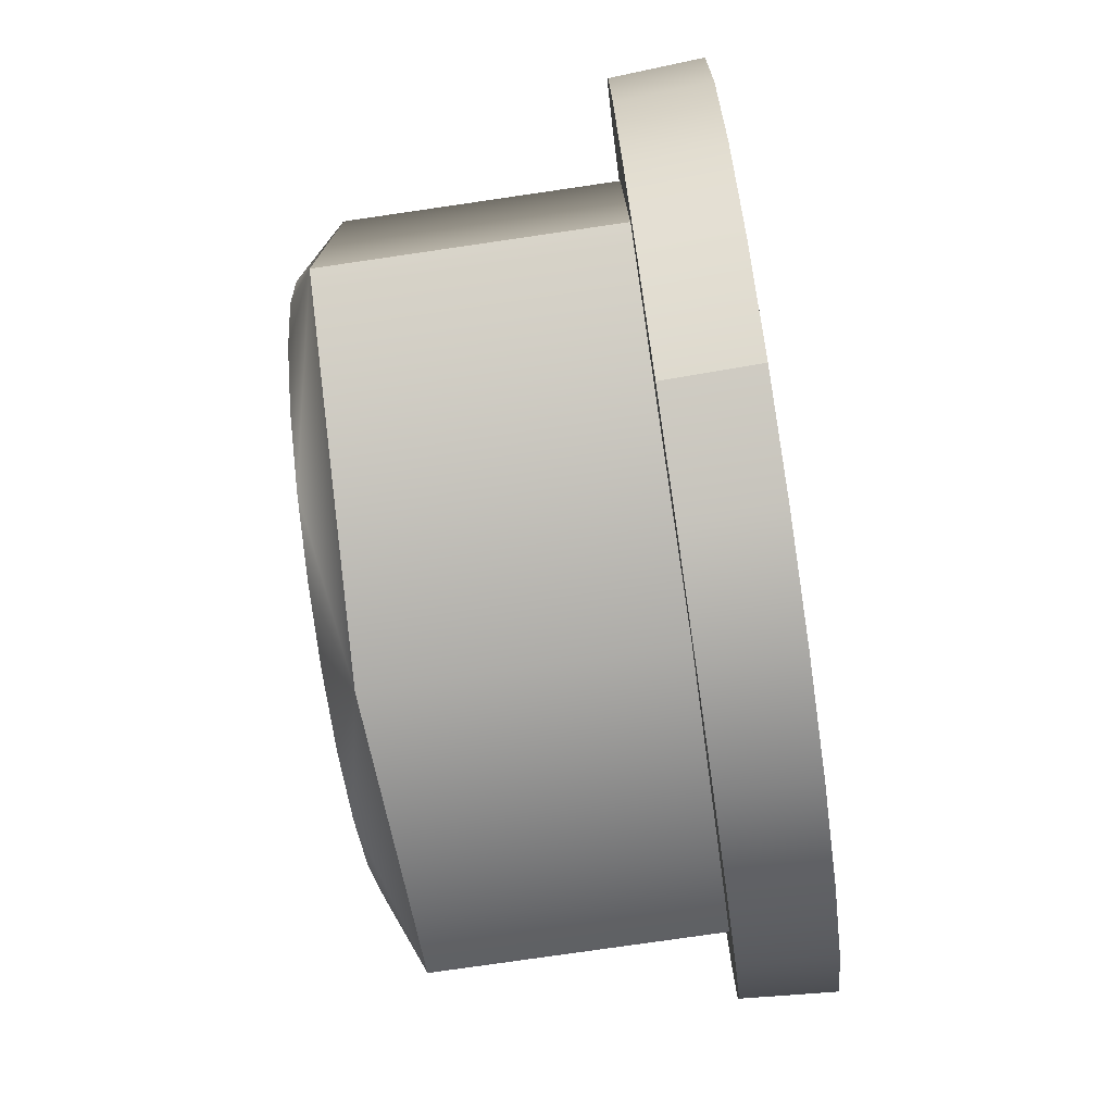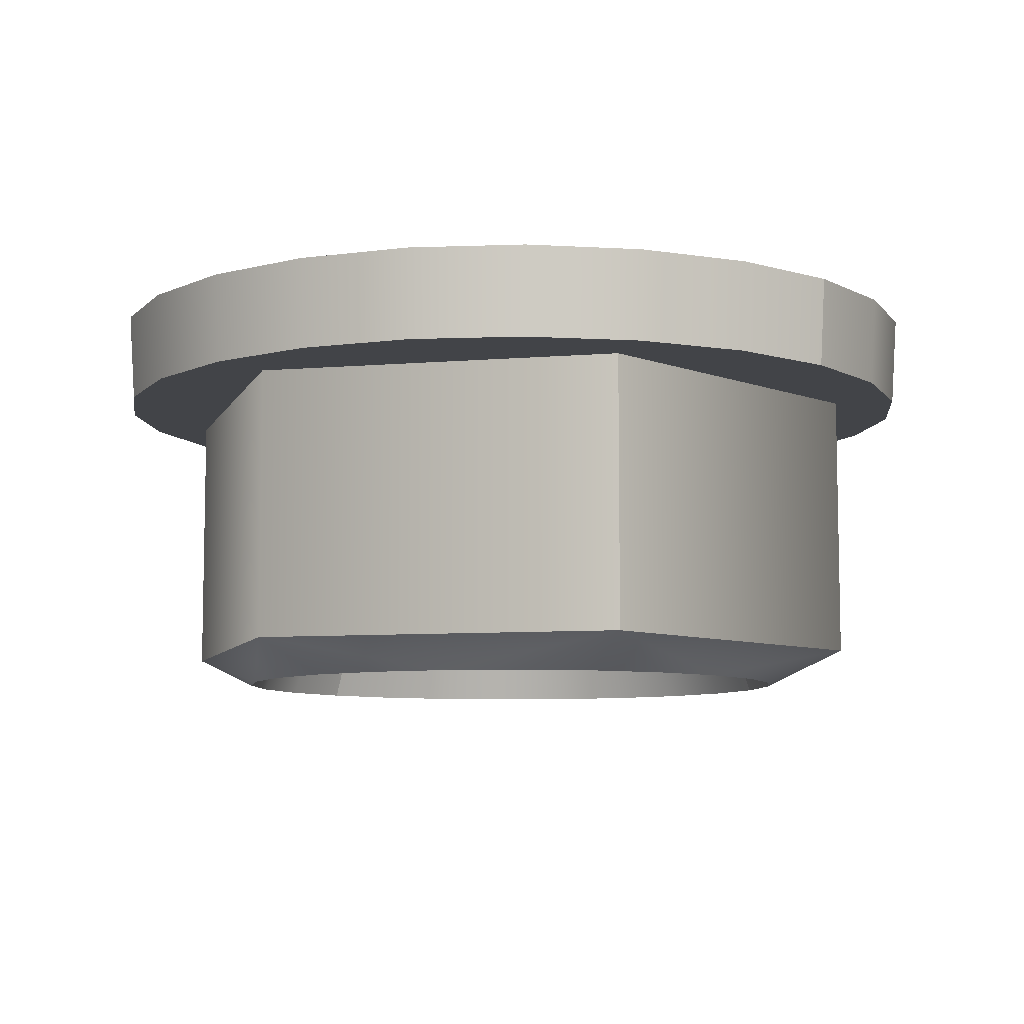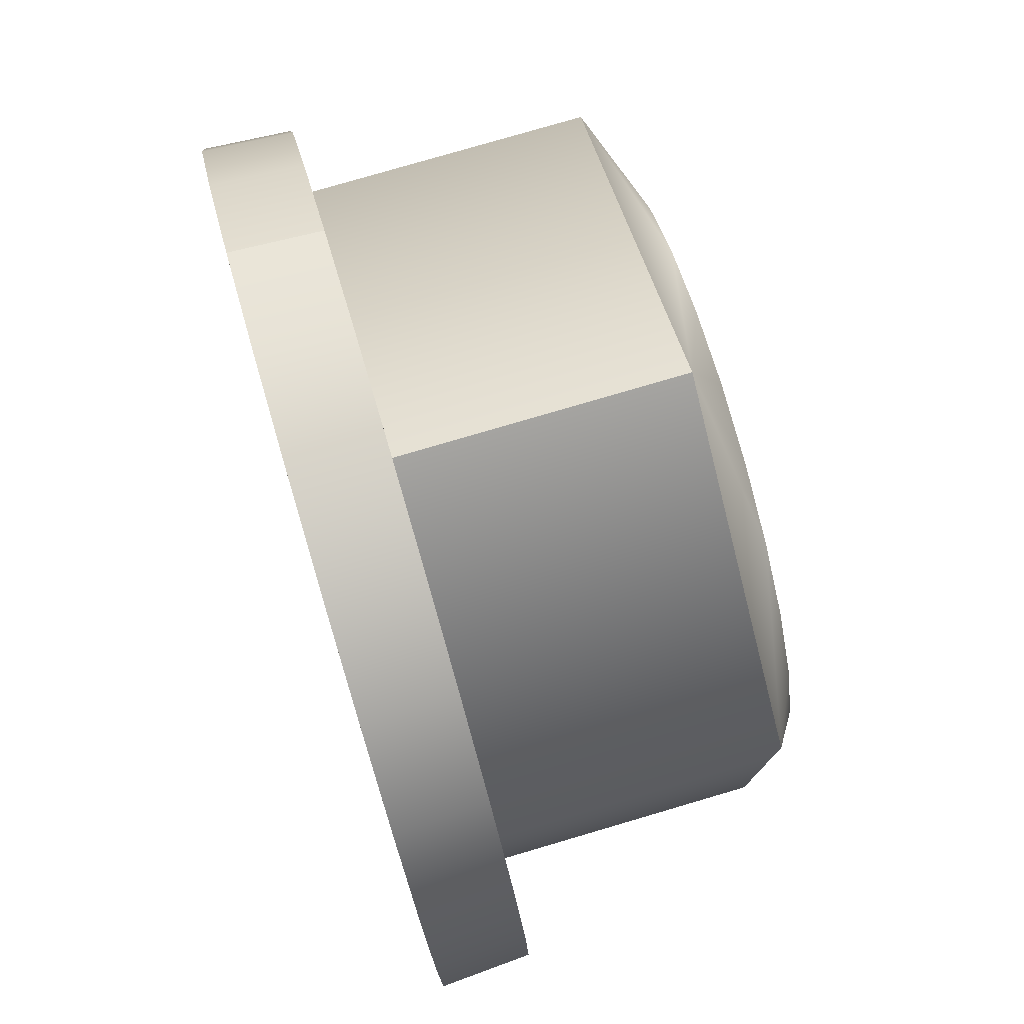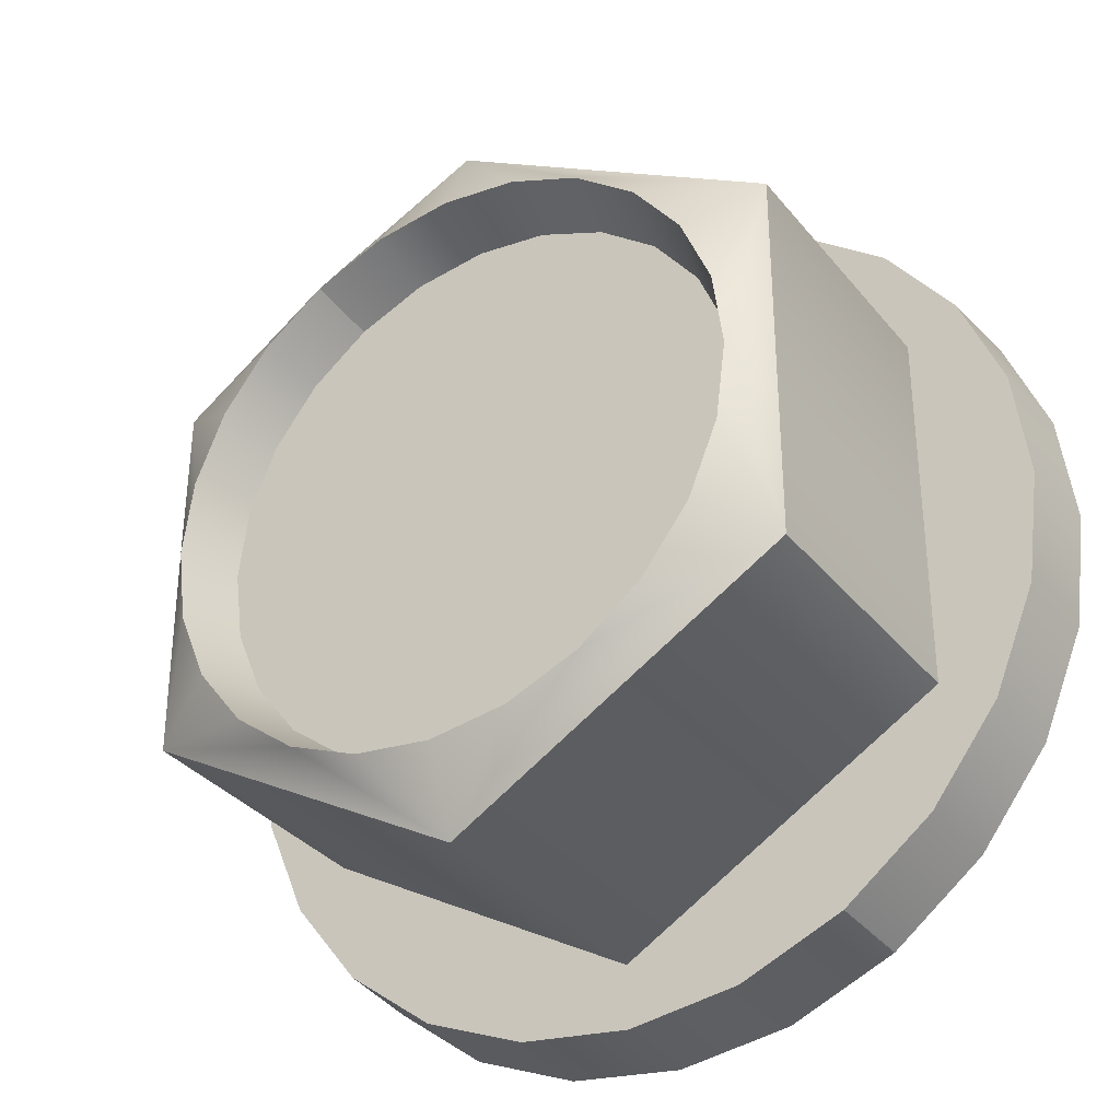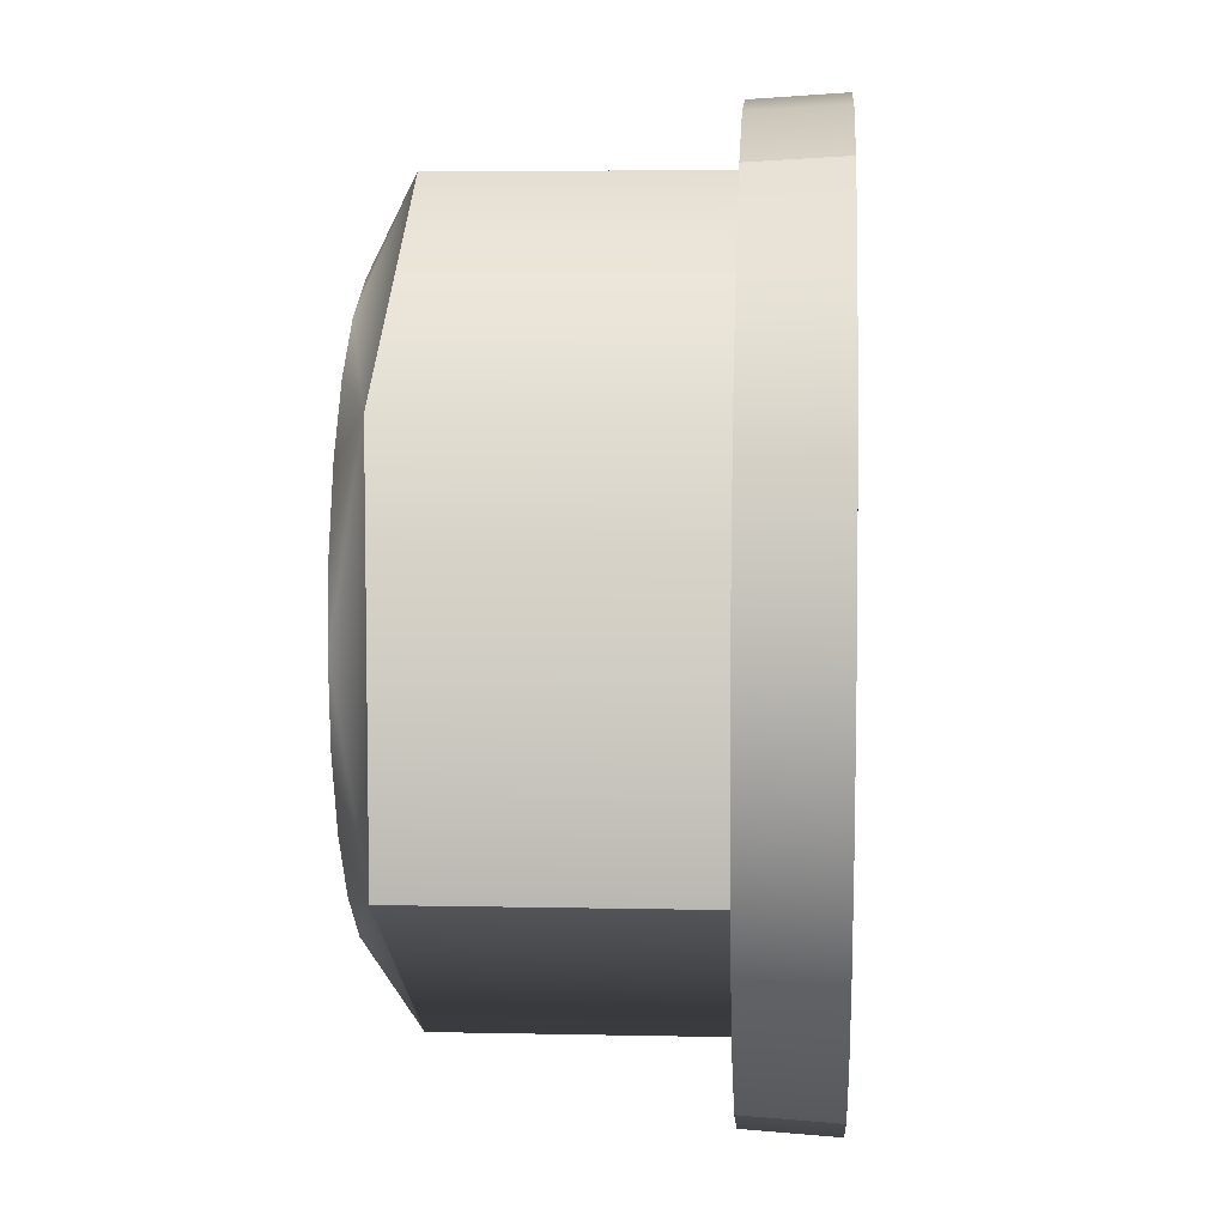
<metadata>
{"format":"obj","ext":"obj","renderer":"f3d","projection":"perspective","resolution":1024,"background":"white","views":[{"elev":-76.7,"azim":-81.7,"up":"+Y"},{"elev":-7.8,"azim":-76.7,"up":"+Z"},{"elev":78.0,"azim":73.6,"up":"+Y"},{"elev":-33.8,"azim":-147.2,"up":"+Y"},{"elev":7.1,"azim":-86.4,"up":"+Y"}]}
</metadata>
<code>
o Bolt18
v -2.493 -9.305 4.377
v -4.754 -8.234 2.422
v -4.816 -8.342 4.377
v -2.461 -9.183 2.422
v 0 -9.633 4.377
v 0 -9.507 2.422
v 2.461 -9.183 2.422
v 2.493 -9.305 4.377
v 4.816 -8.342 4.377
v 4.754 -8.234 2.422
v 6.723 -6.723 2.422
v 6.811 -6.811 4.377
v 8.234 -4.754 2.422
v 8.342 -4.817 4.377
v 9.305 -2.493 4.377
v 9.183 -2.461 2.422
v 9.633 0 4.377
v 9.507 0 2.422
v 9.305 2.493 4.377
v 9.183 2.461 2.422
v 9.507 0 2.422
v 9.633 0 4.377
v 8.342 4.816 4.377
v 8.234 4.754 2.422
v 6.812 6.811 4.377
v 6.723 6.723 2.422
v 4.816 8.342 4.377
v 4.754 8.234 2.422
v 2.493 9.305 4.377
v 2.461 9.183 2.422
v 0 9.633 4.377
v 0 9.507 2.422
v -2.493 9.305 4.377
v -2.461 9.183 2.422
v -4.816 8.342 4.377
v -4.754 8.234 2.422
v -6.812 6.811 4.377
v -6.723 6.723 2.422
v -4.754 8.234 2.422
v -4.816 8.342 4.377
v -8.342 4.816 4.377
v -8.234 4.754 2.422
v -9.305 2.493 4.377
v -9.183 2.461 2.422
v -9.633 0 4.377
v -9.507 0 2.422
v -9.305 -2.493 4.377
v -9.183 -2.461 2.422
v -8.342 -4.817 4.377
v -8.234 -4.754 2.422
v -6.812 -6.811 4.377
v -6.723 -6.723 2.422
v -4.754 -8.234 2.422
v -4.816 -8.342 4.377
v 2.493 9.305 4.377
v -9.633 0 4.377
v -6.812 6.811 4.377
v -4.816 8.342 4.377
v -8.342 4.816 4.377
v -9.305 2.493 4.377
v -2.493 9.305 4.377
v 3.052e-05 9.633 4.377
v 6.812 6.811 4.377
v 4.816 8.342 4.377
v 9.305 2.493 4.377
v 8.342 4.816 4.377
v -9.305 -2.493 4.377
v 9.633 0 4.377
v 9.305 -2.493 4.377
v 8.342 -4.817 4.377
v 6.812 -6.811 4.377
v -6.812 -6.811 4.377
v -8.342 -4.817 4.377
v -2.493 -9.305 4.377
v -4.816 -8.342 4.377
v 3.052e-05 -9.633 4.377
v 4.816 -8.342 4.377
v 2.493 -9.305 4.377
v -9.507 0 2.422
v 9.183 -2.461 2.422
v 6.723 6.723 2.422
v 9.507 0 2.422
v 9.183 2.461 2.422
v 8.234 4.754 2.422
v 6.723 -6.723 2.422
v 8.234 -4.754 2.422
v 4.754 8.234 2.422
v 2.461 9.183 2.422
v -2.461 9.183 2.422
v 3.052e-05 9.507 2.422
v -4.754 8.234 2.422
v -9.183 2.461 2.422
v -6.723 6.723 2.422
v -8.234 4.754 2.422
v -4.754 -8.234 2.422
v -9.183 -2.461 2.422
v 4.754 -8.234 2.422
v -6.723 -6.723 2.422
v -8.234 -4.754 2.422
v -2.461 -9.183 2.422
v 2.461 -9.183 2.422
v 3.052e-05 -9.507 2.422
v 7.099 -4.051 2.422
v 7.099 -4.051 -3.625
v 0.01282 -8.142 -3.625
v 0.01282 -8.142 2.422
v -7.073 -4.051 -3.625
v -7.073 -4.051 2.422
v -7.073 -4.051 2.422
v -7.073 4.131 2.422
v 0.01282 8.222 2.422
v 7.099 -4.051 2.422
v 0.01282 -8.142 2.422
v 7.099 4.131 2.422
v 7.099 -4.051 -3.625
v 7.099 4.131 -3.625
v 6.434 0.04053 -4.377
v 6.215 -1.621 -4.377
v 6.215 1.702 -4.377
v 5.573 -3.17 -4.377
v 5.573 3.251 -4.377
v 4.553 -4.5 -4.377
v 4.553 4.581 -4.377
v 3.223 -5.52 -4.377
v 3.223 5.601 -4.377
v 0.01282 -8.142 -3.625
v 0.01282 8.222 -3.625
v 1.675 -6.161 -4.377
v 1.675 6.242 -4.377
v 0.01282 -6.38 -4.377
v 0.01282 6.461 -4.377
v -1.649 -6.161 -4.377
v -1.649 6.242 -4.377
v -3.198 -5.52 -4.377
v -3.198 5.601 -4.377
v -7.073 -4.051 -3.625
v -7.073 4.131 -3.625
v -4.527 -4.5 -4.377
v -4.527 4.581 -4.377
v -5.548 -3.17 -4.377
v -5.548 3.251 -4.377
v -6.189 -1.621 -4.377
v -6.189 1.702 -4.377
v -6.408 0.04053 -4.377
v 7.099 4.131 2.422
v 7.099 4.131 -3.625
v 7.099 -4.051 -3.625
v 7.099 -4.051 2.422
v 0.01282 8.222 2.422
v 0.01282 8.222 -3.625
v -7.073 4.131 2.422
v -7.073 4.131 -3.625
v 0.01282 8.222 -3.625
v 0.01282 8.222 2.422
v -7.073 -4.051 2.422
v -7.073 -4.051 -3.625
v 1.563 -5.745 -3.058
v 0.01282 -5.949 -3.058
v 0.01282 -5.994 -3.194
v -1.549 -5.788 -3.194
v -1.537 -5.745 -3.058
v 1.575 -5.788 -3.194
v 3.008 -5.147 -3.058
v 3.03 -5.185 -3.194
v -3.004 -5.185 -3.194
v -2.982 -5.147 -3.058
v 1.662 -6.115 -4.229
v 3.199 -5.478 -4.229
v 1.675 -6.161 -4.377
v 3.223 -5.52 -4.377
v 0.01282 -6.332 -4.229
v 0.01282 -6.38 -4.377
v -1.649 -6.161 -4.377
v -1.636 -6.115 -4.229
v -3.198 -5.52 -4.377
v -3.173 -5.478 -4.229
v -4.254 -4.226 -3.194
v -4.222 -4.195 -3.058
v -4.493 -4.465 -4.229
v -4.527 -4.5 -4.377
v -5.548 -3.17 -4.377
v -5.213 -2.977 -3.194
v -5.174 -2.954 -3.058
v -5.506 -3.146 -4.229
v -6.189 -1.621 -4.377
v -5.816 -1.521 -3.194
v -5.773 -1.51 -3.058
v -6.142 -1.609 -4.229
v -6.021 0.04053 -3.194
v -5.977 0.04053 -3.058
v -6.359 0.04053 -4.229
v -6.408 0.04053 -4.377
v 5.2 3.035 -3.058
v 4.248 4.276 -3.058
v 3.008 5.228 -3.058
v 6.002 0.04053 -3.058
v 5.798 1.591 -3.058
v 5.798 -1.51 -3.058
v 0.01282 6.03 -3.058
v 1.563 5.826 -3.058
v 1.563 -5.745 -3.058
v 5.2 -2.954 -3.058
v 3.008 -5.147 -3.058
v 4.248 -4.195 -3.058
v -5.773 1.591 -3.058
v 0.01282 -5.949 -3.058
v -2.982 5.228 -3.058
v -1.537 5.826 -3.058
v -5.174 3.035 -3.058
v -4.222 4.276 -3.058
v -5.174 -2.954 -3.058
v -5.977 0.04053 -3.058
v -5.773 -1.51 -3.058
v -4.222 -4.195 -3.058
v -1.537 -5.745 -3.058
v -2.982 -5.147 -3.058
v 4.248 -4.195 -3.058
v 3.008 -5.147 -3.058
v 3.03 -5.185 -3.194
v 4.28 -4.226 -3.194
v 3.199 -5.478 -4.229
v 5.2 -2.954 -3.058
v 4.519 -4.465 -4.229
v 3.223 -5.52 -4.377
v 4.553 -4.5 -4.377
v 5.573 -3.17 -4.377
v 5.238 -2.977 -3.194
v 5.531 -3.146 -4.229
v 6.215 -1.621 -4.377
v 5.841 -1.521 -3.194
v 5.798 -1.51 -3.058
v 6.168 -1.609 -4.229
v 6.434 0.04053 -4.377
v 6.047 0.04053 -3.194
v 6.002 0.04053 -3.058
v 5.798 1.591 -3.058
v 6.385 0.04053 -4.229
v 5.841 1.602 -3.194
v 5.2 3.035 -3.058
v 6.168 1.69 -4.229
v 6.215 1.702 -4.377
v 5.573 3.251 -4.377
v 5.238 3.057 -3.194
v 4.248 4.276 -3.058
v 5.531 3.226 -4.229
v 4.553 4.581 -4.377
v 4.28 4.307 -3.194
v 3.008 5.228 -3.058
v 3.03 5.266 -3.194
v 4.519 4.546 -4.229
v 3.223 5.601 -4.377
v 3.199 5.559 -4.229
v 1.563 5.826 -3.058
v 3.008 5.228 -3.058
v 3.03 5.266 -3.194
v 1.575 5.869 -3.194
v 0.01282 6.03 -3.058
v 3.199 5.559 -4.229
v 0.01282 6.074 -3.194
v -1.537 5.826 -3.058
v 1.662 6.195 -4.229
v 3.223 5.601 -4.377
v 1.675 6.242 -4.377
v 0.01282 6.413 -4.229
v 0.01282 6.461 -4.377
v -1.549 5.869 -3.194
v -1.636 6.195 -4.229
v -1.649 6.242 -4.377
v -2.982 5.228 -3.058
v -3.173 5.559 -4.229
v -3.198 5.601 -4.377
v -3.004 5.266 -3.194
v -4.254 4.307 -3.194
v -4.222 4.276 -3.058
v -4.493 4.546 -4.229
v -4.527 4.581 -4.377
v -5.213 3.057 -3.194
v -5.174 3.035 -3.058
v -5.773 1.591 -3.058
v -5.506 3.226 -4.229
v -5.548 3.251 -4.377
v -6.189 1.702 -4.377
v -5.816 1.602 -3.194
v -6.021 0.04053 -3.194
v -5.977 0.04053 -3.058
v -6.142 1.69 -4.229
v -6.408 0.04053 -4.377
v -6.359 0.04053 -4.229
f 3 2 1
f 2 4 1
f 1 4 5
f 4 6 5
f 5 6 7
f 8 5 7
f 8 7 9
f 7 10 9
f 9 10 11
f 12 9 11
f 12 11 13
f 14 12 13
f 14 13 15
f 13 16 15
f 15 16 17
f 16 18 17
f 21 20 19
f 22 21 19
f 19 20 23
f 20 24 23
f 23 24 25
f 24 26 25
f 25 26 27
f 26 28 27
f 27 28 29
f 28 30 29
f 29 30 31
f 30 32 31
f 31 32 33
f 32 34 33
f 33 34 35
f 34 36 35
f 39 38 37
f 40 39 37
f 37 38 41
f 38 42 41
f 41 42 43
f 42 44 43
f 43 44 45
f 44 46 45
f 45 46 47
f 46 48 47
f 47 48 49
f 48 50 49
f 49 50 51
f 50 52 51
f 51 52 53
f 54 51 53
f 57 56 55
f 57 55 58
f 56 57 59
f 60 56 59
f 55 61 58
f 55 62 61
f 56 63 55
f 63 64 55
f 56 65 63
f 65 66 63
f 67 65 56
f 65 67 68
f 67 69 68
f 71 70 69
f 67 71 69
f 67 73 72
f 67 72 74
f 67 74 71
f 72 75 74
f 71 74 76
f 71 76 77
f 76 78 77
f 81 80 79
f 83 82 80
f 81 84 83
f 81 83 80
f 80 86 85
f 80 85 79
f 88 87 81
f 89 88 81
f 89 90 88
f 79 89 81
f 91 89 79
f 91 79 92
f 91 92 93
f 92 94 93
f 79 85 95
f 79 95 96
f 85 97 95
f 96 95 98
f 99 96 98
f 95 97 100
f 100 97 101
f 102 100 101
f 105 104 103
f 106 105 103
f 107 105 106
f 108 107 106
f 111 110 109
f 112 111 109
f 109 113 112
f 112 114 111
f 117 116 115
f 118 117 115
f 117 119 116
f 115 120 118
f 119 121 116
f 115 122 120
f 121 123 116
f 115 124 122
f 116 123 125
f 124 115 126
f 127 116 125
f 128 124 126
f 125 129 127
f 126 130 128
f 129 131 127
f 132 130 126
f 127 131 133
f 134 132 126
f 133 135 127
f 126 136 134
f 135 137 127
f 136 138 134
f 137 135 139
f 140 138 136
f 137 139 141
f 142 140 136
f 137 141 143
f 144 142 136
f 143 144 137
f 144 136 137
f 147 146 145
f 148 147 145
f 145 146 149
f 146 150 149
f 153 152 151
f 154 153 151
f 151 152 155
f 152 156 155
f 159 158 157
f 159 160 158
f 160 161 158
f 162 159 157
f 162 157 163
f 164 162 163
f 160 165 161
f 165 166 161
f 167 162 164
f 168 167 164
f 170 169 168
f 169 167 168
f 167 171 162
f 167 169 171
f 171 159 162
f 169 172 171
f 172 173 171
f 174 160 159
f 171 174 159
f 173 174 171
f 160 174 165
f 173 175 174
f 174 176 165
f 175 176 174
f 165 177 166
f 177 178 166
f 176 179 165
f 176 175 179
f 179 177 165
f 175 180 179
f 180 181 179
f 177 182 178
f 177 179 182
f 182 183 178
f 181 184 179
f 179 184 182
f 181 185 184
f 182 186 183
f 186 187 183
f 184 188 182
f 188 186 182
f 185 188 184
f 186 189 187
f 186 188 189
f 189 190 187
f 188 191 189
f 188 185 191
f 185 192 191
f 195 194 193
f 193 197 196
f 198 193 196
f 200 195 199
f 193 198 201
f 201 198 202
f 202 204 203
f 201 202 203
f 193 201 205
f 205 195 193
f 201 206 205
f 195 207 199
f 207 208 199
f 207 195 209
f 195 205 209
f 210 207 209
f 205 206 211
f 205 211 212
f 211 213 212
f 206 214 211
f 215 214 206
f 215 216 214
f 219 218 217
f 220 219 217
f 221 219 220
f 220 217 222
f 223 221 220
f 224 221 223
f 225 224 223
f 226 225 223
f 227 220 222
f 223 220 227
f 228 226 223
f 228 223 227
f 229 226 228
f 230 227 222
f 228 227 230
f 231 230 222
f 232 229 228
f 232 228 230
f 233 229 232
f 234 230 231
f 232 230 234
f 235 234 231
f 234 235 236
f 237 233 232
f 237 232 234
f 238 234 236
f 237 234 238
f 238 236 239
f 233 237 240
f 240 237 238
f 241 233 240
f 242 241 240
f 243 238 239
f 243 239 244
f 245 240 238
f 245 242 240
f 243 245 238
f 246 242 245
f 247 243 244
f 245 243 247
f 247 244 248
f 249 247 248
f 250 246 245
f 250 245 247
f 250 247 249
f 251 246 250
f 252 250 249
f 252 251 250
f 255 254 253
f 256 255 253
f 256 253 257
f 258 255 256
f 259 256 257
f 259 257 260
f 261 258 256
f 261 256 259
f 262 258 261
f 263 262 261
f 263 261 264
f 264 261 259
f 265 263 264
f 266 259 260
f 265 264 267
f 267 264 259
f 266 267 259
f 268 265 267
f 266 260 269
f 268 267 270
f 271 268 270
f 267 266 272
f 272 266 269
f 270 267 272
f 273 272 269
f 270 272 273
f 274 273 269
f 271 270 275
f 275 270 273
f 276 271 275
f 277 273 274
f 275 273 277
f 278 277 274
f 277 278 279
f 276 275 280
f 280 275 277
f 281 276 280
f 282 281 280
f 283 277 279
f 280 277 283
f 285 284 279
f 284 283 279
f 286 282 280
f 286 280 283
f 286 283 284
f 287 282 286
f 288 286 284
f 288 287 286

</code>
